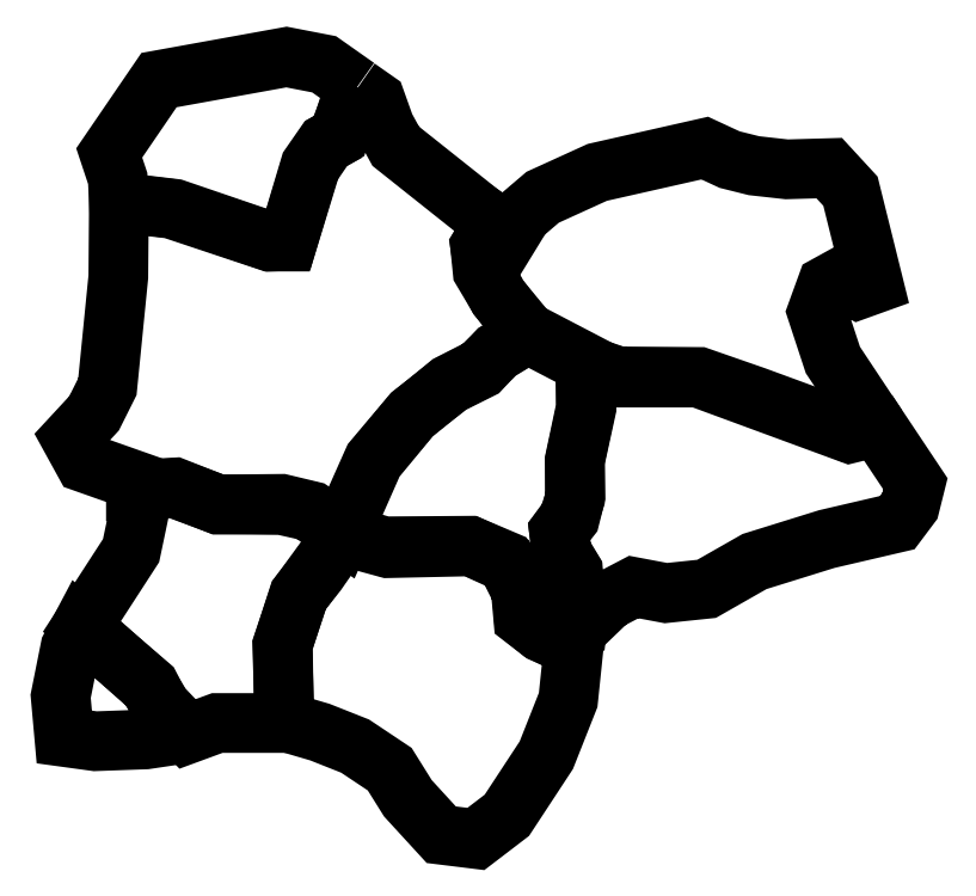
<metadata>
{"format":"dxf","ext":"dxf","renderer":"ezdxf+matplotlib","layout":"modelspace","background":"white","min_lineweight":24,"dpi":150}
</metadata>
<code>
0
SECTION
2
ENTITIES
0
LWPOLYLINE
8
Layer_1
90
14
70
1
10
-124.5
20
696.6
30
0
10
-146.3
20
712
30
0
10
-171.3
20
716.8
30
0
10
-256.2
20
701.4
30
0
10
-289.3
20
653
30
0
10
-283.7
20
636
30
0
10
-282.8
20
619.8
30
0
10
-248.1
20
615.8
30
0
10
-182.6
20
594
30
0
10
-170.5
20
594
30
0
10
-155.2
20
644.1
30
0
10
-144.7
20
659.4
30
0
10
-137.4
20
663.5
30
0
10
-124.5
20
696.6
30
0
0
LWPOLYLINE
8
Layer_1
90
35
70
1
10
-124
20
696.2
30
0
10
-111.9
20
687.7
30
0
10
-105.9
20
670.7
30
0
10
-98.59
20
657.4
30
0
10
-33.54
20
605.7
30
0
10
-42.43
20
591.1
30
0
10
-40
20
575.4
30
0
10
-30.3
20
556.8
30
0
10
-10.51
20
533
30
0
10
-31.11
20
520.4
30
0
10
-42.43
20
509.5
30
0
10
-63.03
20
499
30
0
10
-88.09
20
478.4
30
0
10
-113.1
20
448.1
30
0
10
-134.6
20
399.6
30
0
10
-156.4
20
414.6
30
0
10
-174.6
20
418.6
30
0
10
-216.6
20
419
30
0
10
-246.1
20
429.9
30
0
10
-271.5
20
428.7
30
0
10
-271.5
20
434.8
30
0
10
-305.9
20
446.9
30
0
10
-314.8
20
463.1
30
0
10
-299.4
20
479.6
30
0
10
-290.5
20
497.4
30
0
10
-283.2
20
570.5
30
0
10
-282.8
20
620.2
30
0
10
-245.7
20
615.8
30
0
10
-181.8
20
594
30
0
10
-170.5
20
594.4
30
0
10
-155.6
20
644.5
30
0
10
-145.5
20
659
30
0
10
-136.2
20
664.3
30
0
10
-130.5
20
682.1
30
0
10
-124
20
696.2
30
0
0
LWPOLYLINE
8
Layer_1
90
18
70
1
10
-132.9
20
400
30
0
10
-151.1
20
373.8
30
0
10
-163.2
20
358.4
30
0
10
-173.7
20
325.7
30
0
10
-172.9
20
273.5
30
0
10
-217.4
20
273.5
30
0
10
-237.2
20
266.3
30
0
10
-254.2
20
284.1
30
0
10
-263
20
298.2
30
0
10
-307.5
20
337.8
30
0
10
-274.8
20
388.3
30
0
10
-269.5
20
413.4
30
0
10
-271.9
20
428.7
30
0
10
-245.7
20
430.3
30
0
10
-217
20
419
30
0
10
-174.6
20
419.4
30
0
10
-154.4
20
414.6
30
0
10
-132.9
20
400
30
0
0
LWPOLYLINE
8
Layer_1
90
10
70
1
10
-238
20
266.7
30
0
10
-255.4
20
284.9
30
0
10
-262.2
20
298.2
30
0
10
-307.9
20
337.4
30
0
10
-315.2
20
323.7
30
0
10
-321.6
20
291.3
30
0
10
-319.2
20
264.3
30
0
10
-298.6
20
261.4
30
0
10
-265.1
20
262.6
30
0
10
-238
20
266.7
30
0
0
LWPOLYLINE
8
Layer_1
90
21
70
1
10
-172.5
20
274.4
30
0
10
-149.1
20
267.5
30
0
10
-125.7
20
258.2
30
0
10
-102.6
20
242.8
30
0
10
-90.51
20
223.4
30
0
10
-68.29
20
199.2
30
0
10
-45.25
20
196.4
30
0
10
-24.65
20
212.1
30
0
10
1.616
20
252.1
30
0
10
16.16
20
288.9
30
0
10
19.8
20
324.1
30
0
10
-2.02
20
334.6
30
0
10
-13.33
20
343.9
30
0
10
-14.95
20
363.7
30
0
10
-25.46
20
381.4
30
0
10
-49.3
20
391.5
30
0
10
-106.3
20
391.1
30
0
10
-133.3
20
399.2
30
0
10
-162.8
20
358.8
30
0
10
-174.2
20
325.3
30
0
10
-172.5
20
274.4
30
0
0
LWPOLYLINE
8
Layer_1
90
26
70
1
10
20.61
20
324.1
30
0
10
21.82
20
334.2
30
0
10
18.99
20
375.4
30
0
10
11.72
20
387.5
30
0
10
10.1
20
400.8
30
0
10
17.37
20
410.1
30
0
10
21.01
20
424.7
30
0
10
20.61
20
448.9
30
0
10
27.88
20
483.3
30
0
10
27.88
20
495
30
0
10
35.96
20
509.1
30
0
10
-10.51
20
533.4
30
0
10
-31.11
20
520.8
30
0
10
-42.02
20
509.1
30
0
10
-62.23
20
499
30
0
10
-87.68
20
479.2
30
0
10
-113.5
20
448.5
30
0
10
-135
20
400.4
30
0
10
-117.2
20
393.6
30
0
10
-103.8
20
389.9
30
0
10
-48.49
20
391.1
30
0
10
-24.65
20
380.2
30
0
10
-15.35
20
361.6
30
0
10
-13.74
20
343.5
30
0
10
-1.212
20
333.8
30
0
10
20.61
20
324.1
30
0
0
LWPOLYLINE
8
Layer_1
90
26
70
1
10
21.82
20
335
30
0
10
42.83
20
355.2
30
0
10
59.8
20
364.1
30
0
10
81.22
20
360
30
0
10
108.3
20
362.8
30
0
10
140.2
20
381
30
0
10
188.3
20
396
30
0
10
235.2
20
406.9
30
0
10
243.6
20
418.2
30
0
10
247.3
20
432.7
30
0
10
222.2
20
470.3
30
0
10
201.6
20
467.5
30
0
10
177
20
477.6
30
0
10
140.6
20
490.9
30
0
10
103.4
20
503.9
30
0
10
49.7
20
504.3
30
0
10
36.37
20
508.7
30
0
10
27.88
20
496.2
30
0
10
28.28
20
482.9
30
0
10
20.61
20
447.7
30
0
10
20.61
20
422.6
30
0
10
16.57
20
410.1
30
0
10
10.1
20
401.2
30
0
10
12.12
20
385.5
30
0
10
19.39
20
374.2
30
0
10
21.82
20
335
30
0
0
LWPOLYLINE
8
Layer_1
90
27
70
1
10
221.8
20
470.7
30
0
10
192.3
20
515.2
30
0
10
181.8
20
547.1
30
0
10
188.3
20
564.9
30
0
10
196.4
20
569.3
30
0
10
209.3
20
562
30
0
10
219.4
20
565.7
30
0
10
204.1
20
627.5
30
0
10
189.9
20
642.9
30
0
10
161.6
20
642.1
30
0
10
139.8
20
644.5
30
0
10
123.6
20
648.5
30
0
10
107.1
20
656.2
30
0
10
35.56
20
640
30
0
10
-0.8081
20
623.5
30
0
10
-14.55
20
611.7
30
0
10
-22.22
20
599.2
30
0
10
-33.13
20
606.5
30
0
10
-42.43
20
590.7
30
0
10
-40.81
20
574.6
30
0
10
-30.71
20
557.6
30
0
10
-12.12
20
533.4
30
0
10
35.96
20
508.3
30
0
10
51.32
20
503.5
30
0
10
102.6
20
503.5
30
0
10
203.6
20
466.3
30
0
10
221.8
20
470.7
30
0
0
ENDSEC
0
EOF

</code>
